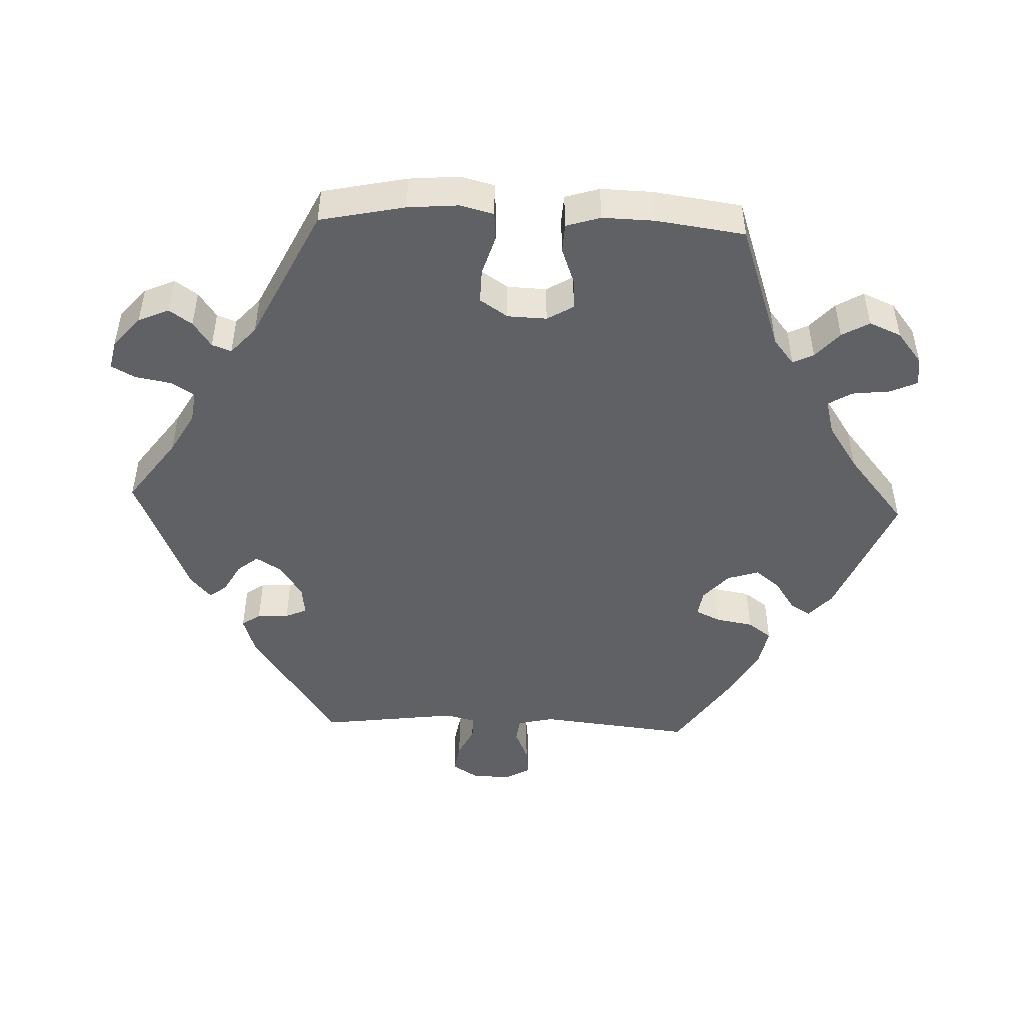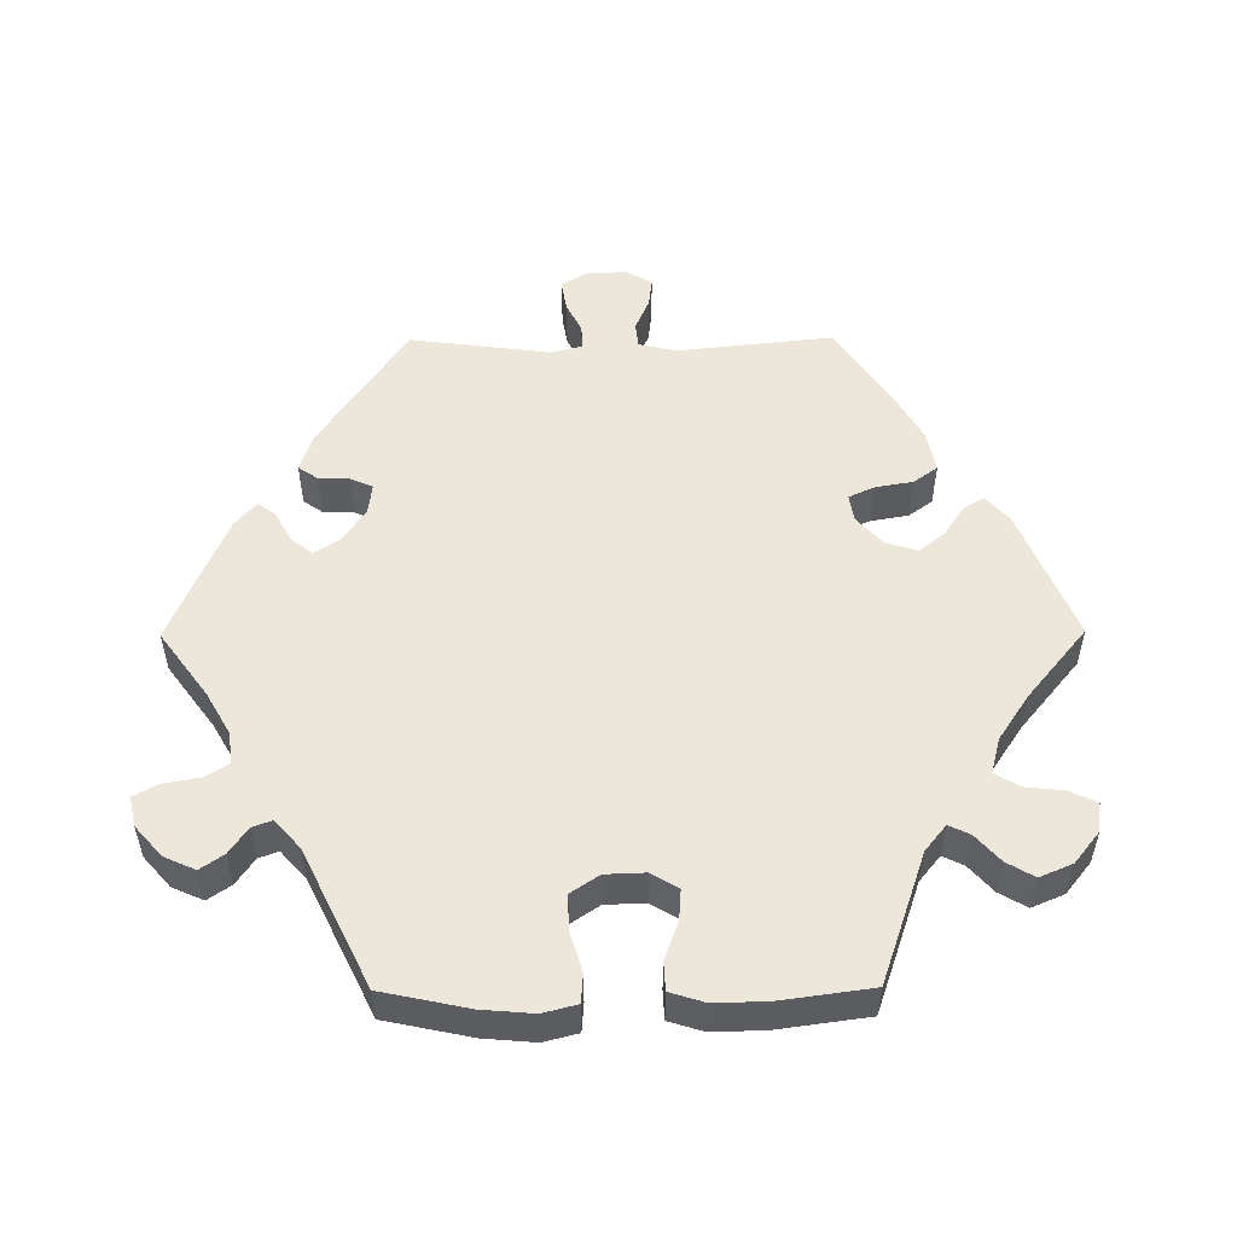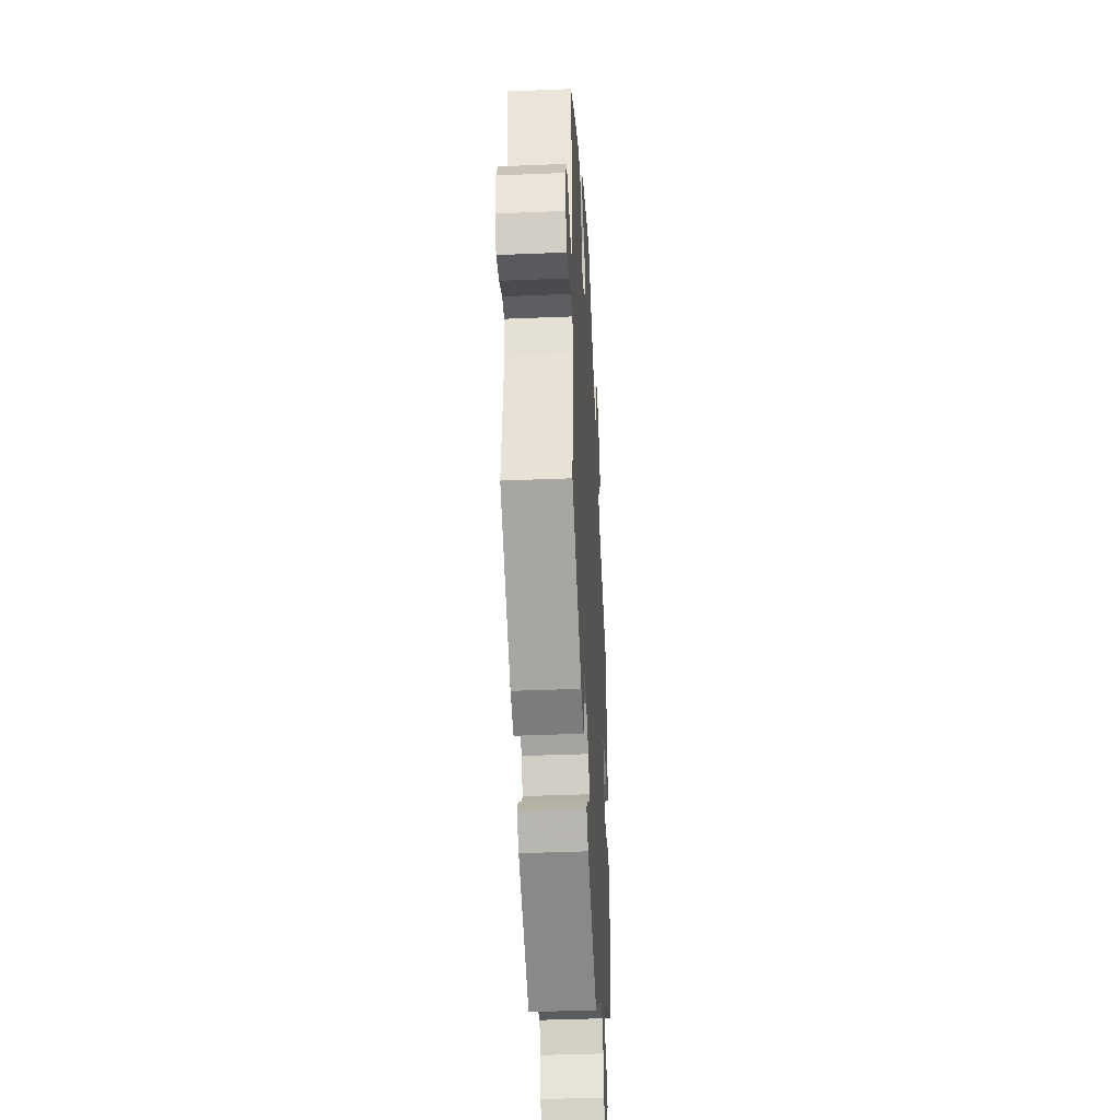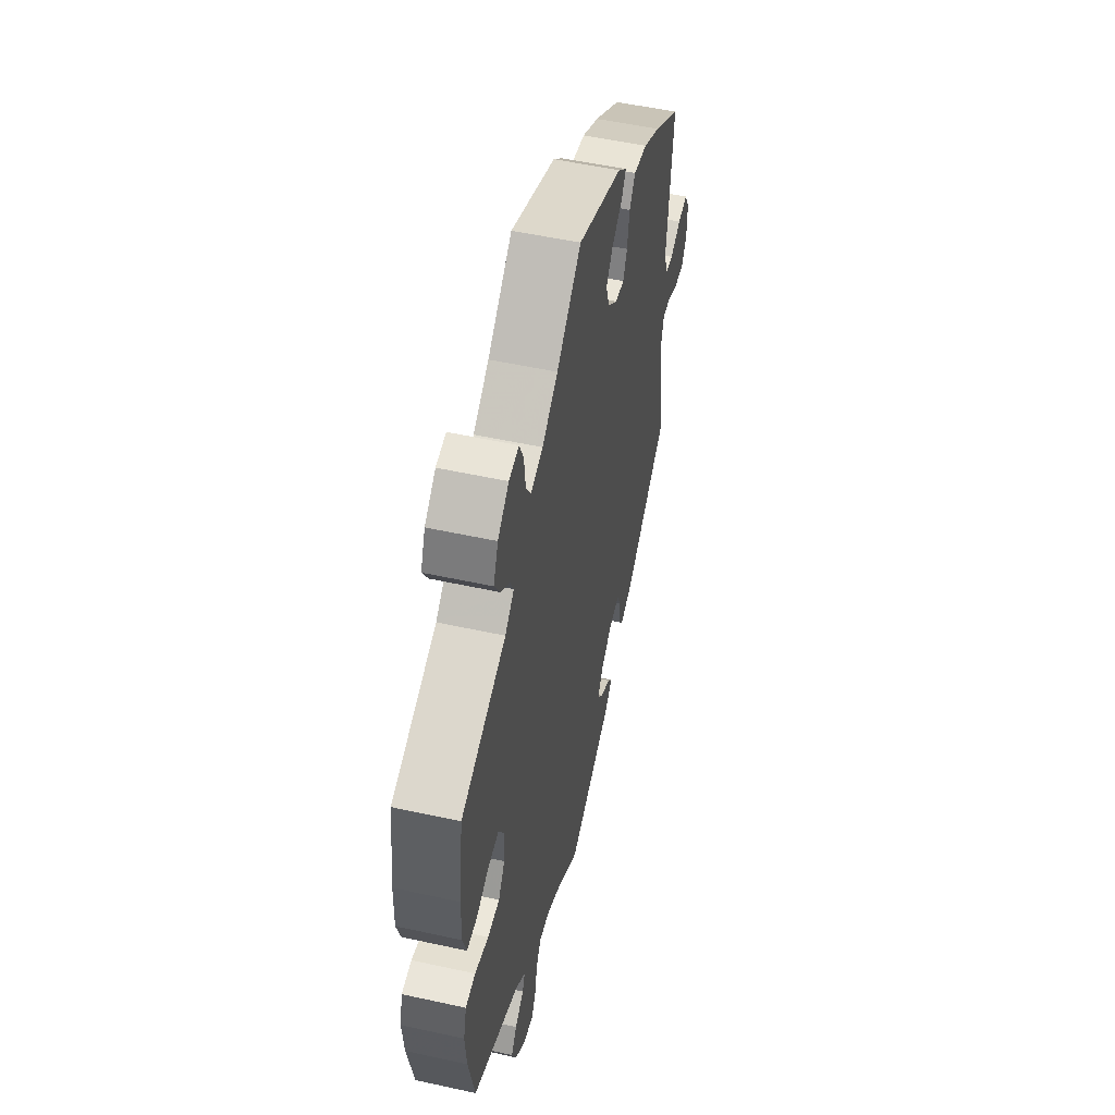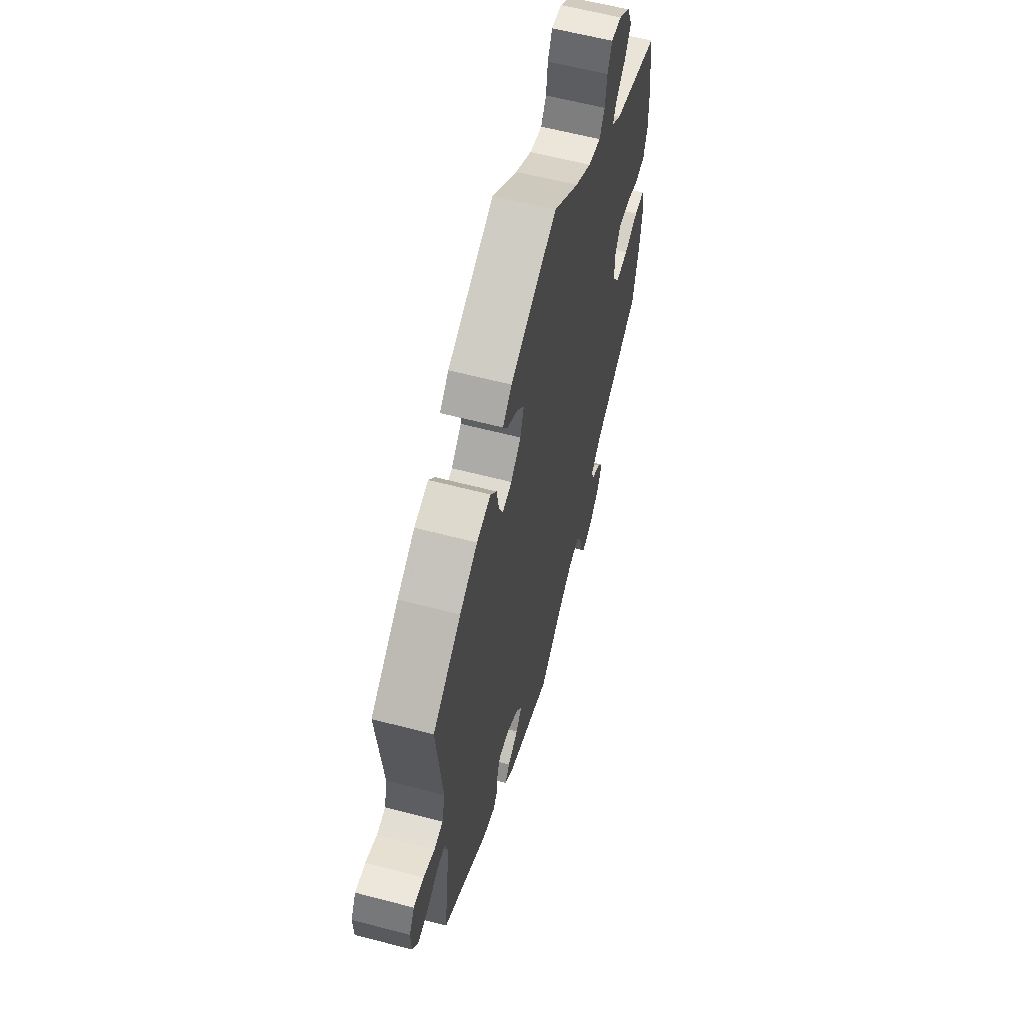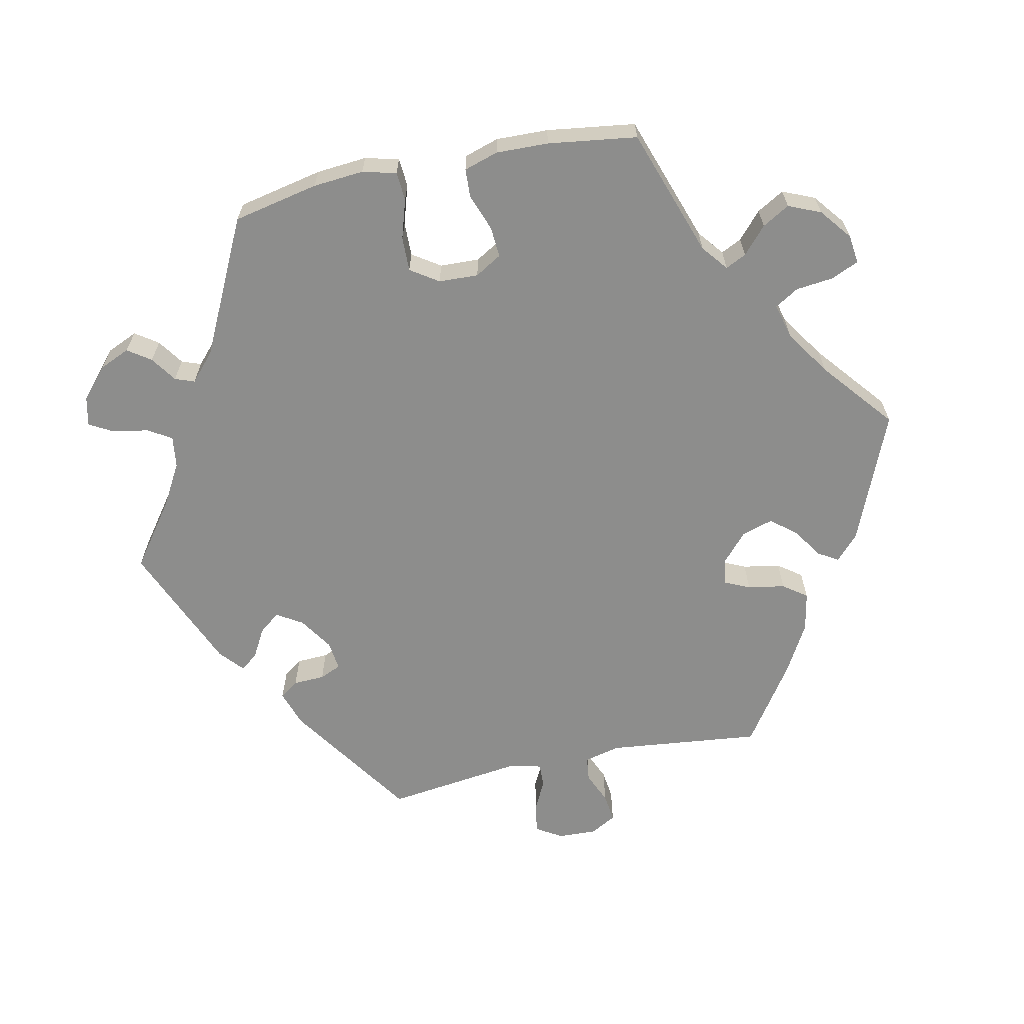
<metadata>
{"format":"obj","ext":"obj","renderer":"f3d","projection":"perspective","resolution":1024,"background":"white","views":[{"elev":-48.0,"azim":-92.3,"up":"+Y"},{"elev":53.2,"azim":-90.4,"up":"+Y"},{"elev":-40.4,"azim":92.9,"up":"+Z"},{"elev":52.7,"azim":-76.7,"up":"+Z"},{"elev":60.1,"azim":105.1,"up":"+Z"},{"elev":-64.4,"azim":-78.1,"up":"+Y"}]}
</metadata>
<code>
v -0.525 0.07 -0.17
v -0.531 0.07 -0.099
v -0.519 0.07 -0.052
v -0.479 0.07 -0.049
v -0.424 0.07 -0.066
v -0.376 0.07 -0.067
v -0.35 0.07 -0.028
v -0.348 0.07 0.027
v -0.37 0.07 0.064
v -0.413 0.07 0.061
v -0.464 0.07 0.042
v -0.504 0.07 0.044
v -0.519 0.07 0.092
v -0.517 0.07 0.165
v -0.5 0.07 0.289
v -0.321 0.07 0.351
v -0.285 0.07 0.38
v -0.299 0.07 0.409
v -0.336 0.07 0.442
v -0.358 0.07 0.48
v -0.339 0.07 0.525
v -0.295 0.07 0.56
v -0.255 0.07 0.565
v -0.238 0.07 0.527
v -0.232 0.07 0.474
v -0.212 0.07 0.441
v -0.163 0.07 0.454
v -0.1 0.07 0.496
v -0.001 0.07 0.578
v 0.18 0.07 0.503
v 0.215 0.07 0.471
v 0.198 0.07 0.443
v 0.156 0.07 0.415
v 0.128 0.07 0.38
v 0.142 0.07 0.336
v 0.181 0.07 0.301
v 0.218 0.07 0.295
v 0.234 0.07 0.33
v 0.243 0.07 0.382
v 0.267 0.07 0.415
v 0.322 0.07 0.404
v 0.391 0.07 0.365
v 0.501 0.07 0.29
v 0.478 0.07 0.076
v 0.49 0.07 0.025
v 0.524 0.07 0.021
v 0.568 0.07 0.04
v 0.608 0.07 0.045
v 0.628 0.07 0.009
v 0.626 0.07 -0.045
v 0.604 0.07 -0.081
v 0.562 0.07 -0.074
v 0.52 0.07 -0.053
v 0.487 0.07 -0.052
v 0.476 0.07 -0.095
v 0.501 0.07 -0.288
v 0.324 0.07 -0.408
v 0.273 0.07 -0.425
v 0.255 0.07 -0.399
v 0.253 0.07 -0.355
v 0.24 0.07 -0.325
v 0.199 0.07 -0.33
v 0.152 0.07 -0.361
v 0.13 0.07 -0.397
v 0.153 0.07 -0.426
v 0.194 0.07 -0.449
v 0.212 0.07 -0.473
v 0.179 0.07 -0.502
v 0 0.07 -0.578
v -0.09 0.07 -0.512
v -0.148 0.07 -0.479
v -0.192 0.07 -0.473
v -0.212 0.07 -0.506
v -0.221 0.07 -0.556
v -0.239 0.07 -0.589
v -0.28 0.07 -0.58
v -0.322 0.07 -0.543
v -0.341 0.07 -0.5
v -0.319 0.07 -0.468
v -0.283 0.07 -0.443
v -0.273 0.07 -0.416
v -0.312 0.07 -0.381
v -0.5 0.07 -0.289
v -0.525 0 -0.17
v -0.531 0 -0.099
v -0.519 0 -0.052
v -0.479 0 -0.049
v -0.424 0 -0.066
v -0.376 0 -0.067
v -0.35 0 -0.028
v -0.348 0 0.027
v -0.37 0 0.064
v -0.413 0 0.061
v -0.464 0 0.042
v -0.504 0 0.044
v -0.519 0 0.092
v -0.517 0 0.165
v -0.5 0 0.289
v -0.321 0 0.351
v -0.285 0 0.38
v -0.299 0 0.409
v -0.336 0 0.442
v -0.358 0 0.48
v -0.339 0 0.525
v -0.295 0 0.56
v -0.255 0 0.565
v -0.238 0 0.527
v -0.232 0 0.474
v -0.212 0 0.441
v -0.163 0 0.454
v -0.1 0 0.496
v -0.001 0 0.578
v 0.18 0 0.503
v 0.215 0 0.471
v 0.198 0 0.443
v 0.156 0 0.415
v 0.128 0 0.38
v 0.142 0 0.336
v 0.181 0 0.301
v 0.218 0 0.295
v 0.234 0 0.33
v 0.243 0 0.382
v 0.267 0 0.415
v 0.322 0 0.404
v 0.391 0 0.365
v 0.501 0 0.29
v 0.478 0 0.076
v 0.49 0 0.025
v 0.524 0 0.021
v 0.568 0 0.04
v 0.608 0 0.045
v 0.628 0 0.009
v 0.626 0 -0.045
v 0.604 0 -0.081
v 0.562 0 -0.074
v 0.52 0 -0.053
v 0.487 0 -0.052
v 0.476 0 -0.095
v 0.501 0 -0.288
v 0.324 0 -0.408
v 0.273 0 -0.425
v 0.255 0 -0.399
v 0.253 0 -0.355
v 0.24 0 -0.325
v 0.199 0 -0.33
v 0.152 0 -0.361
v 0.13 0 -0.397
v 0.153 0 -0.426
v 0.194 0 -0.449
v 0.212 0 -0.473
v 0.179 0 -0.502
v 0 0 -0.578
v -0.09 0 -0.512
v -0.148 0 -0.479
v -0.192 0 -0.473
v -0.212 0 -0.506
v -0.221 0 -0.556
v -0.239 0 -0.589
v -0.28 0 -0.58
v -0.322 0 -0.543
v -0.341 0 -0.5
v -0.319 0 -0.468
v -0.283 0 -0.443
v -0.273 0 -0.416
v -0.312 0 -0.381
v -0.5 0 -0.289
f 82 83 1 2
f 81 82 2 3
f 77 78 79 80
f 75 76 77 80
f 73 74 75 80
f 72 73 80 81
f 71 72 81 3
f 67 68 69 70
f 65 66 67 70
f 64 65 70 71
f 63 64 71 3
f 57 58 59 60
f 55 56 57 60
f 54 55 60 61
f 50 51 52 53
f 50 53 54
f 49 50 54
f 46 47 48 49
f 46 49 54
f 45 46 54 61
f 41 42 43 44
f 38 39 40 41
f 37 38 41 44
f 36 37 44 45
f 30 31 32 33
f 28 29 30 33
f 27 28 33 34
f 26 27 34 35
f 22 23 24 25
f 22 25 26
f 21 22 26
f 18 19 20 21
f 17 18 21 26
f 13 14 15 16
f 13 16 17
f 10 11 12 13
f 9 10 13 17
f 8 9 17 26
f 63 3 4 5
f 62 63 5 6
f 36 45 61 62
f 7 8 26 35
f 35 36 62
f 6 7 35 62
f 85 84 166 165
f 86 85 165 164
f 163 162 161 160
f 163 160 159 158
f 163 158 157 156
f 164 163 156 155
f 86 164 155 154
f 153 152 151 150
f 153 150 149 148
f 154 153 148 147
f 86 154 147 146
f 143 142 141 140
f 143 140 139 138
f 144 143 138 137
f 136 135 134 133
f 137 136 133
f 137 133 132
f 132 131 130 129
f 137 132 129
f 144 137 129 128
f 127 126 125 124
f 124 123 122 121
f 127 124 121 120
f 128 127 120 119
f 116 115 114 113
f 116 113 112 111
f 117 116 111 110
f 118 117 110 109
f 108 107 106 105
f 109 108 105
f 109 105 104
f 104 103 102 101
f 109 104 101 100
f 99 98 97 96
f 100 99 96
f 96 95 94 93
f 100 96 93 92
f 109 100 92 91
f 88 87 86 146
f 89 88 146 145
f 145 144 128 119
f 118 109 91 90
f 145 119 118
f 145 118 90 89
f 1 84 85 2
f 2 85 86 3
f 3 86 87 4
f 4 87 88 5
f 5 88 89 6
f 6 89 90 7
f 7 90 91 8
f 8 91 92 9
f 9 92 93 10
f 10 93 94 11
f 11 94 95 12
f 12 95 96 13
f 13 96 97 14
f 14 97 98 15
f 15 98 99 16
f 16 99 100 17
f 17 100 101 18
f 18 101 102 19
f 19 102 103 20
f 20 103 104 21
f 21 104 105 22
f 22 105 106 23
f 23 106 107 24
f 24 107 108 25
f 25 108 109 26
f 26 109 110 27
f 27 110 111 28
f 28 111 112 29
f 29 112 113 30
f 30 113 114 31
f 31 114 115 32
f 32 115 116 33
f 33 116 117 34
f 34 117 118 35
f 35 118 119 36
f 36 119 120 37
f 37 120 121 38
f 38 121 122 39
f 39 122 123 40
f 40 123 124 41
f 41 124 125 42
f 42 125 126 43
f 43 126 127 44
f 44 127 128 45
f 45 128 129 46
f 46 129 130 47
f 47 130 131 48
f 48 131 132 49
f 49 132 133 50
f 50 133 134 51
f 51 134 135 52
f 52 135 136 53
f 53 136 137 54
f 54 137 138 55
f 55 138 139 56
f 56 139 140 57
f 57 140 141 58
f 58 141 142 59
f 59 142 143 60
f 60 143 144 61
f 61 144 145 62
f 62 145 146 63
f 63 146 147 64
f 64 147 148 65
f 65 148 149 66
f 66 149 150 67
f 67 150 151 68
f 68 151 152 69
f 69 152 153 70
f 70 153 154 71
f 71 154 155 72
f 72 155 156 73
f 73 156 157 74
f 74 157 158 75
f 75 158 159 76
f 76 159 160 77
f 77 160 161 78
f 78 161 162 79
f 79 162 163 80
f 80 163 164 81
f 81 164 165 82
f 82 165 166 83
f 83 166 84 1

</code>
